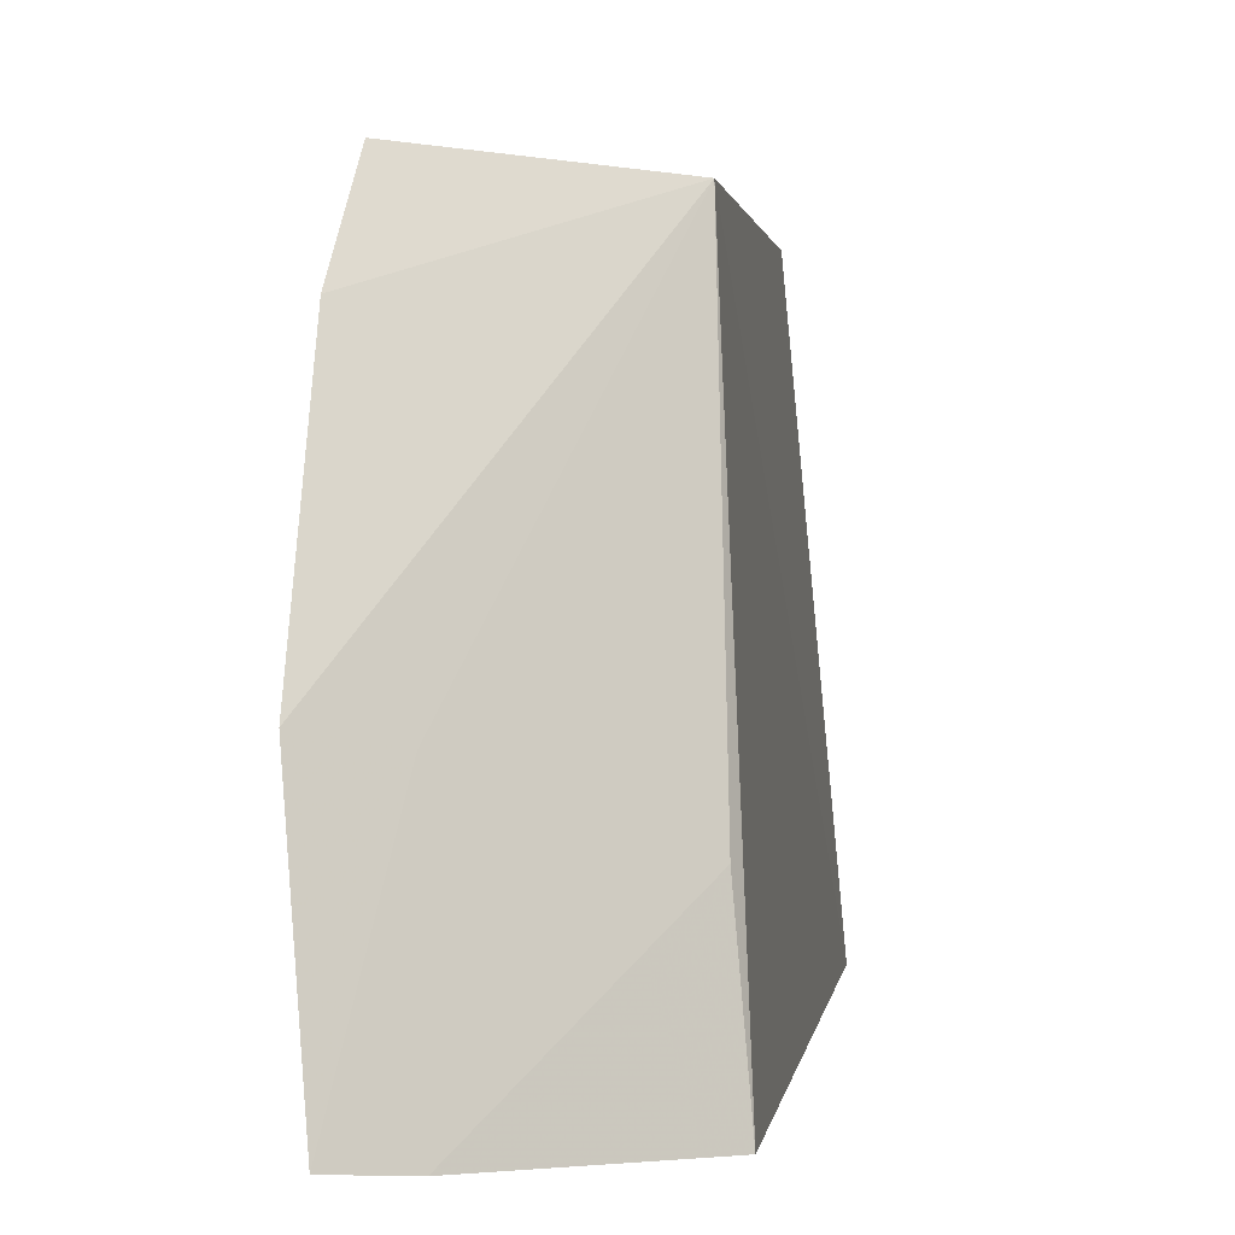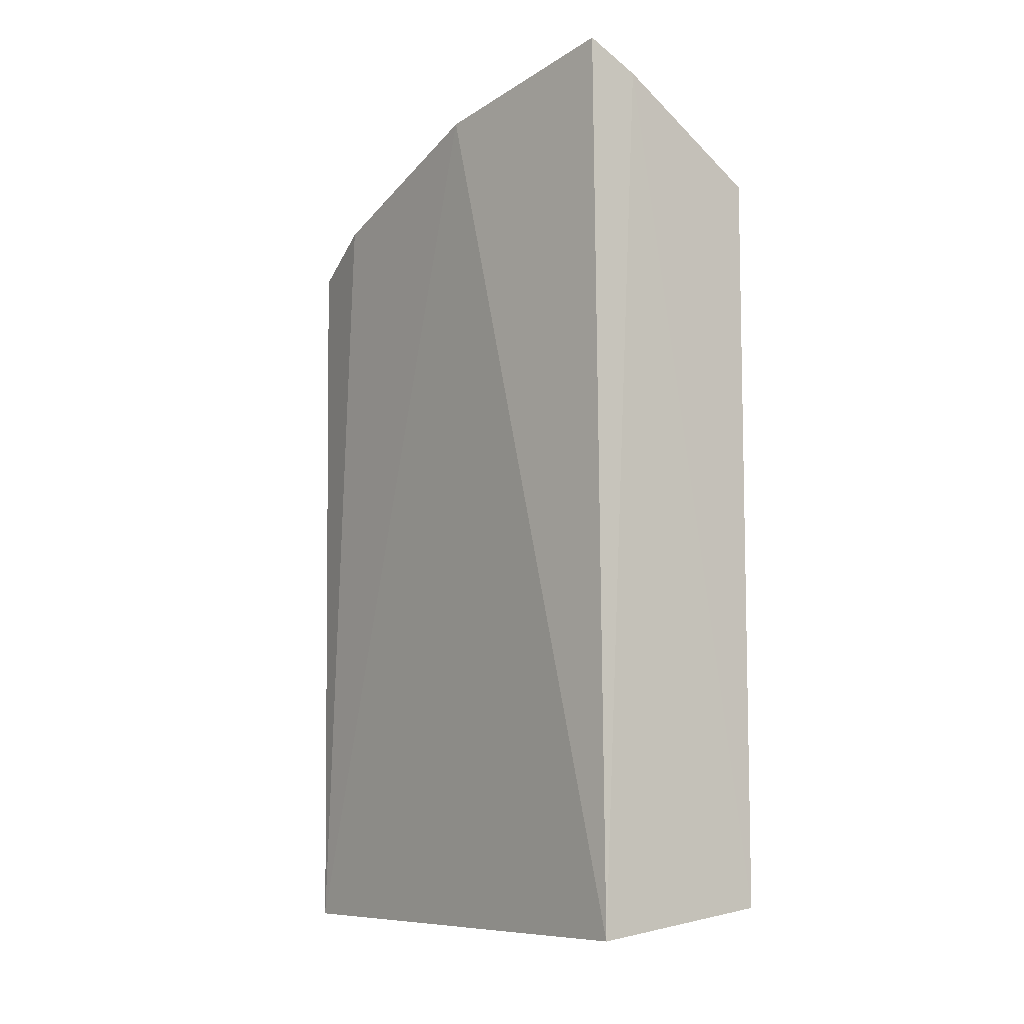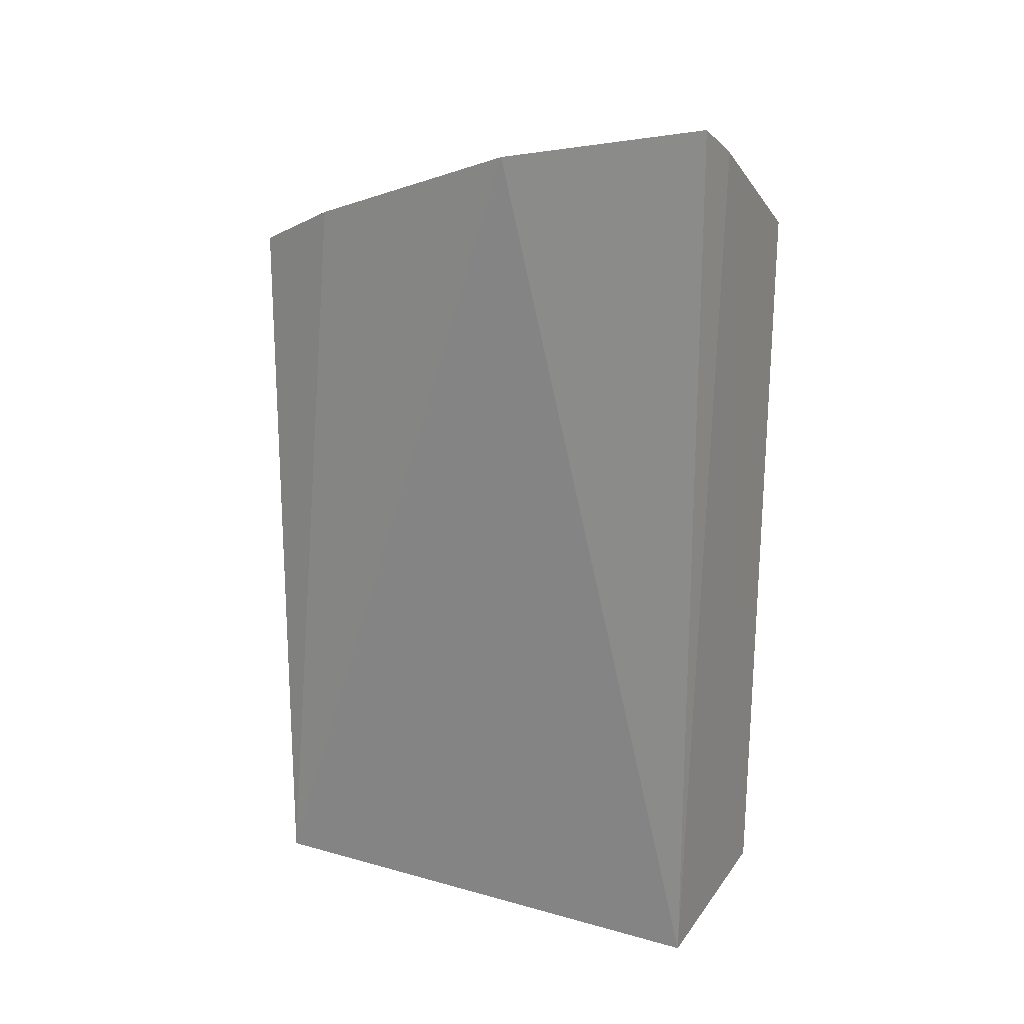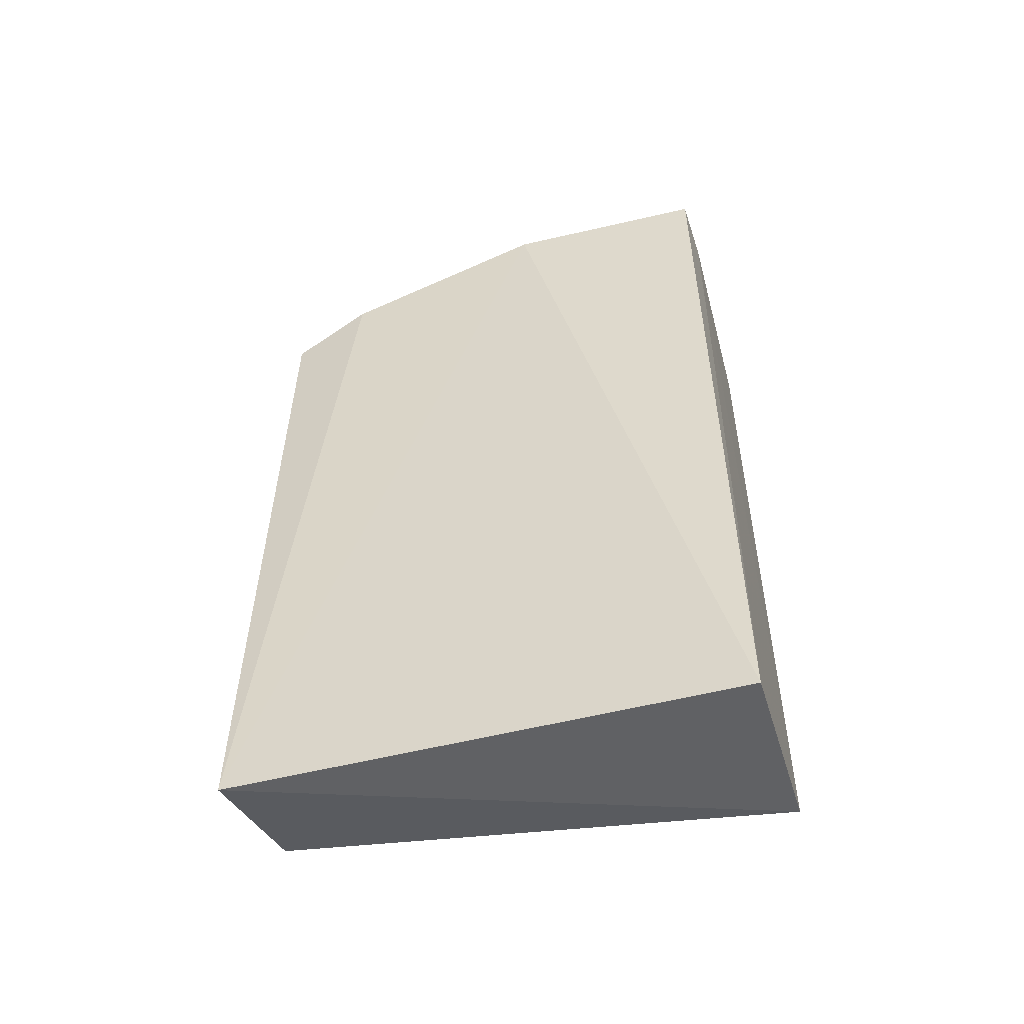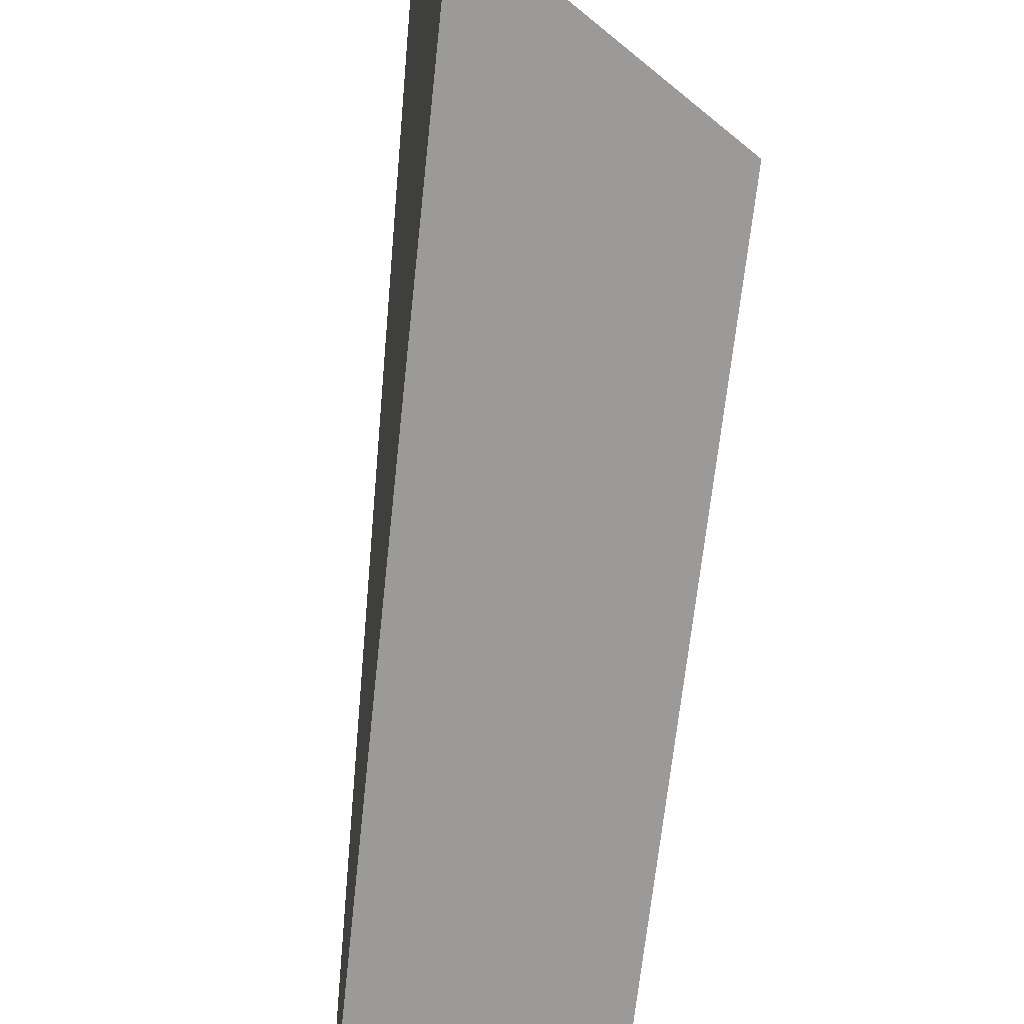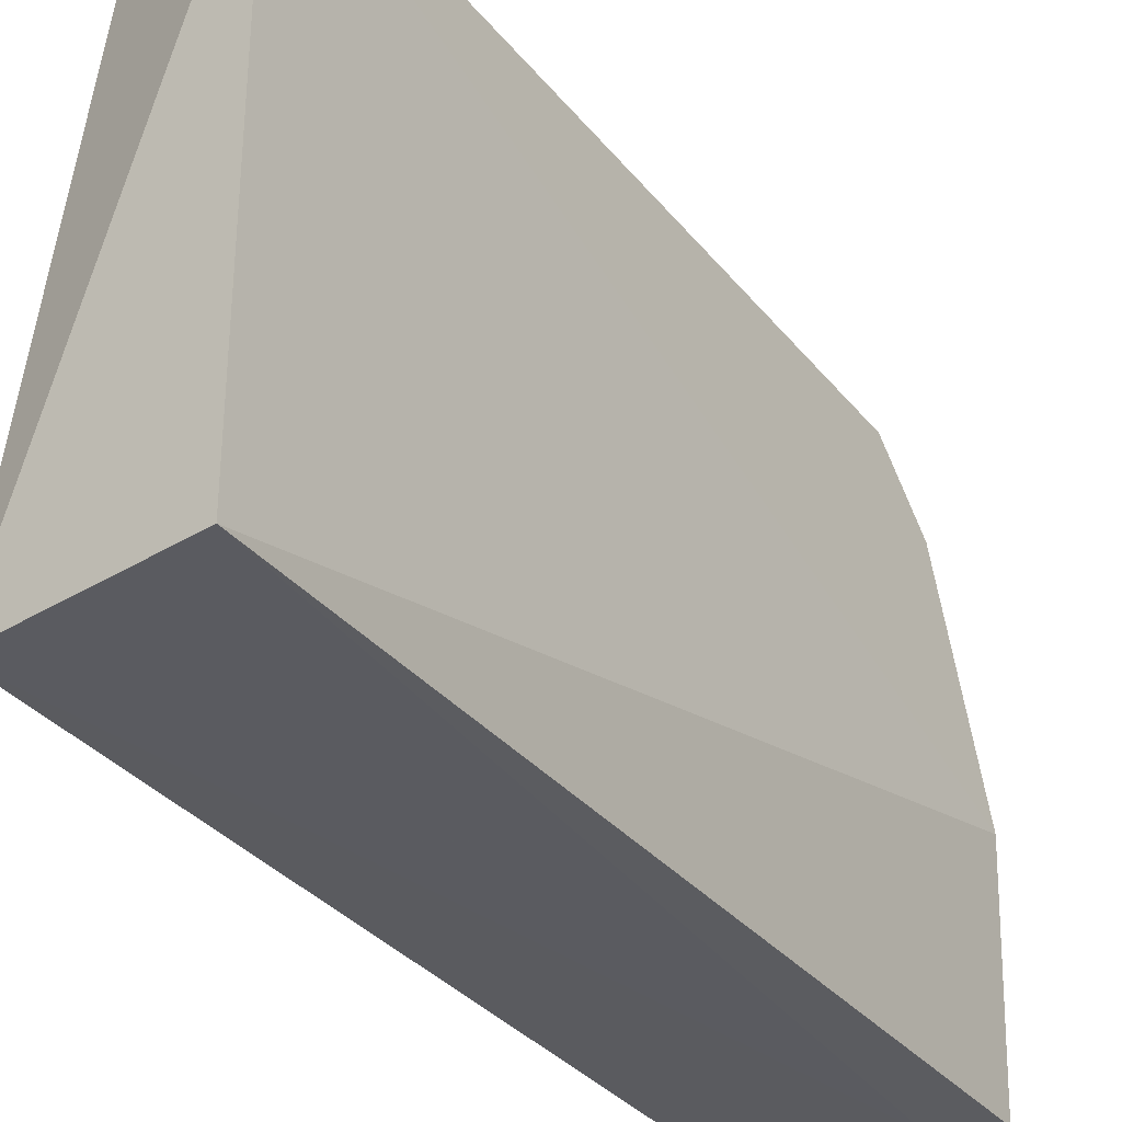
<metadata>
{"format":"obj","ext":"obj","renderer":"f3d","projection":"perspective","resolution":1024,"background":"white","views":[{"elev":0.9,"azim":6.7,"up":"+Y"},{"elev":-8.5,"azim":-37.6,"up":"+Z"},{"elev":19.8,"azim":-62.8,"up":"+Z"},{"elev":-54.6,"azim":-75.1,"up":"+Z"},{"elev":-70.0,"azim":-7.0,"up":"+Y"},{"elev":-32.3,"azim":-148.6,"up":"+Y"}]}
</metadata>
<code>
v 0.03963 -0.01407 0.03464
v 0.0469 -0.01432 0.03025
v 0.04587 0.00359 0.02717
v 0.04017 0.00464 0.001619
v 0.04019 -0.01385 0.001632
v 0.04711 -0.01406 0.002524
v 0.03959 0.004189 0.02925
v 0.04639 -0.009125 0.02971
v 0.0415 -0.01424 0.03364
v 0.04549 0.004306 0.00371
v 0.03882 -0.00653 0.0333
v 0.04107 -0.006958 0.03222
v 0.03902 0.001205 0.03063
f 6 3 2
f 6 5 4
f 8 2 3
f 9 1 5
f 9 2 8
f 9 8 3
f 9 3 1
f 9 6 2
f 9 5 6
f 10 6 4
f 10 3 6
f 10 7 3
f 10 4 7
f 11 5 1
f 11 4 5
f 12 11 1
f 12 1 3
f 12 3 11
f 13 11 3
f 13 3 7
f 13 7 4
f 13 4 11

</code>
